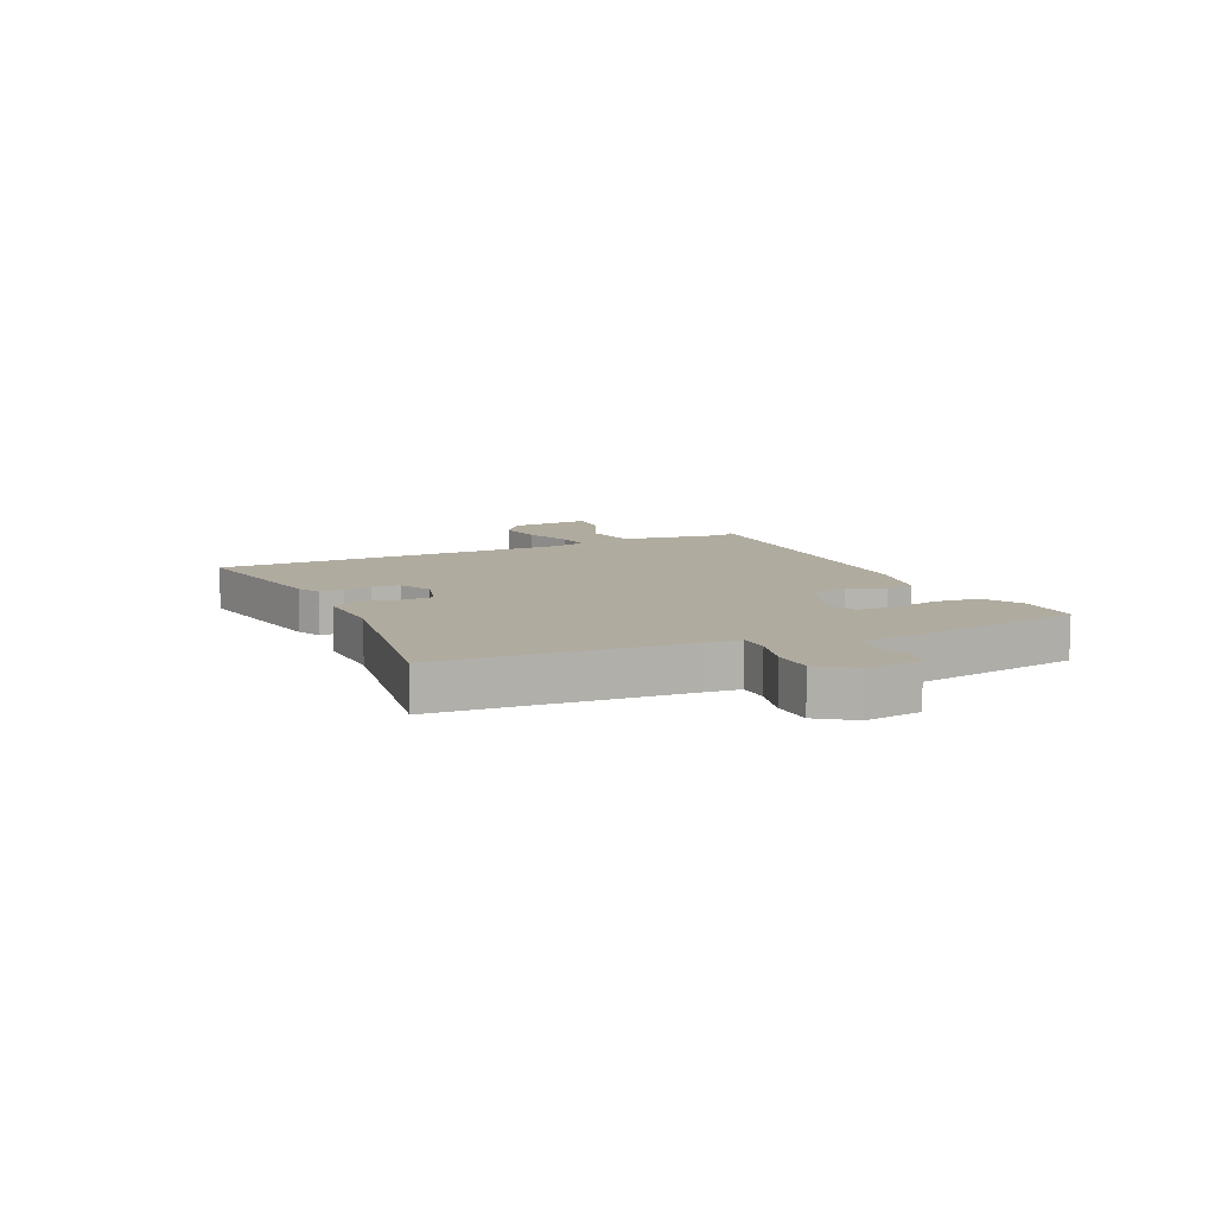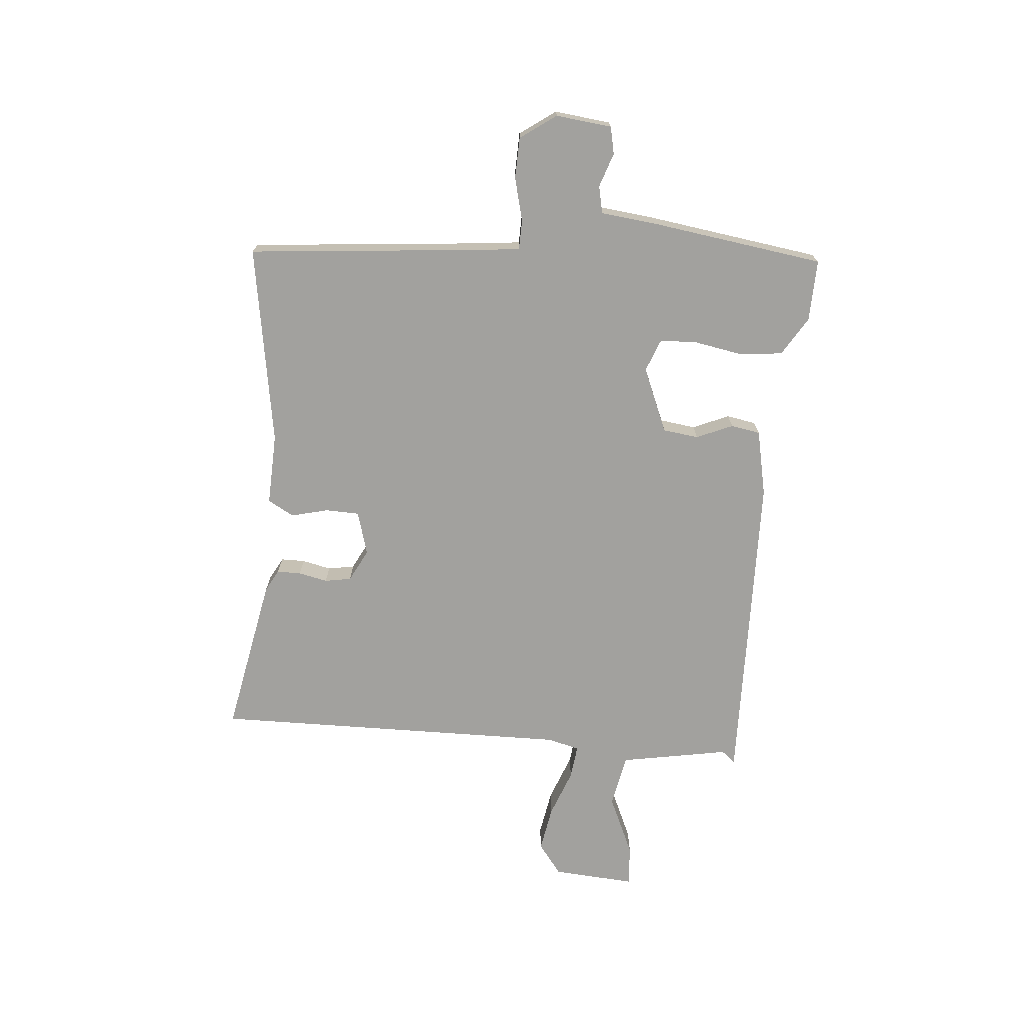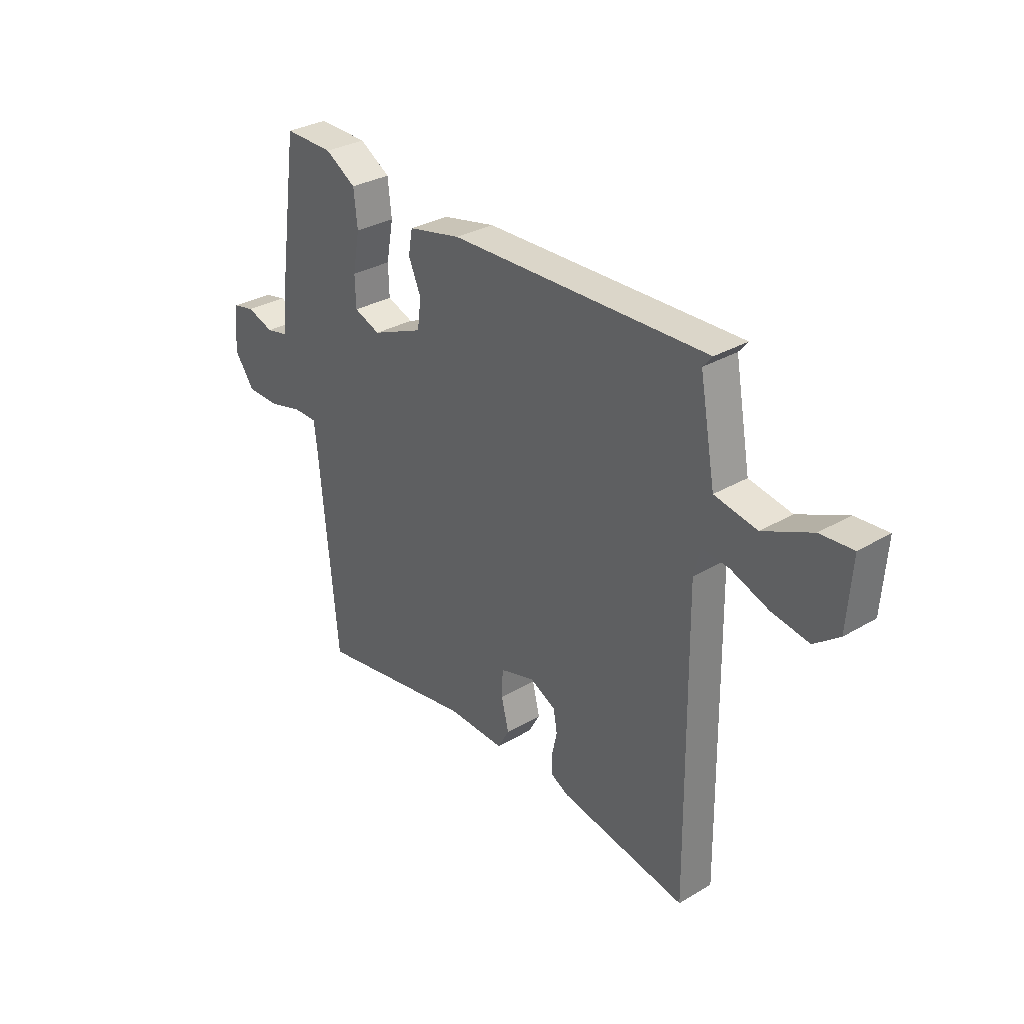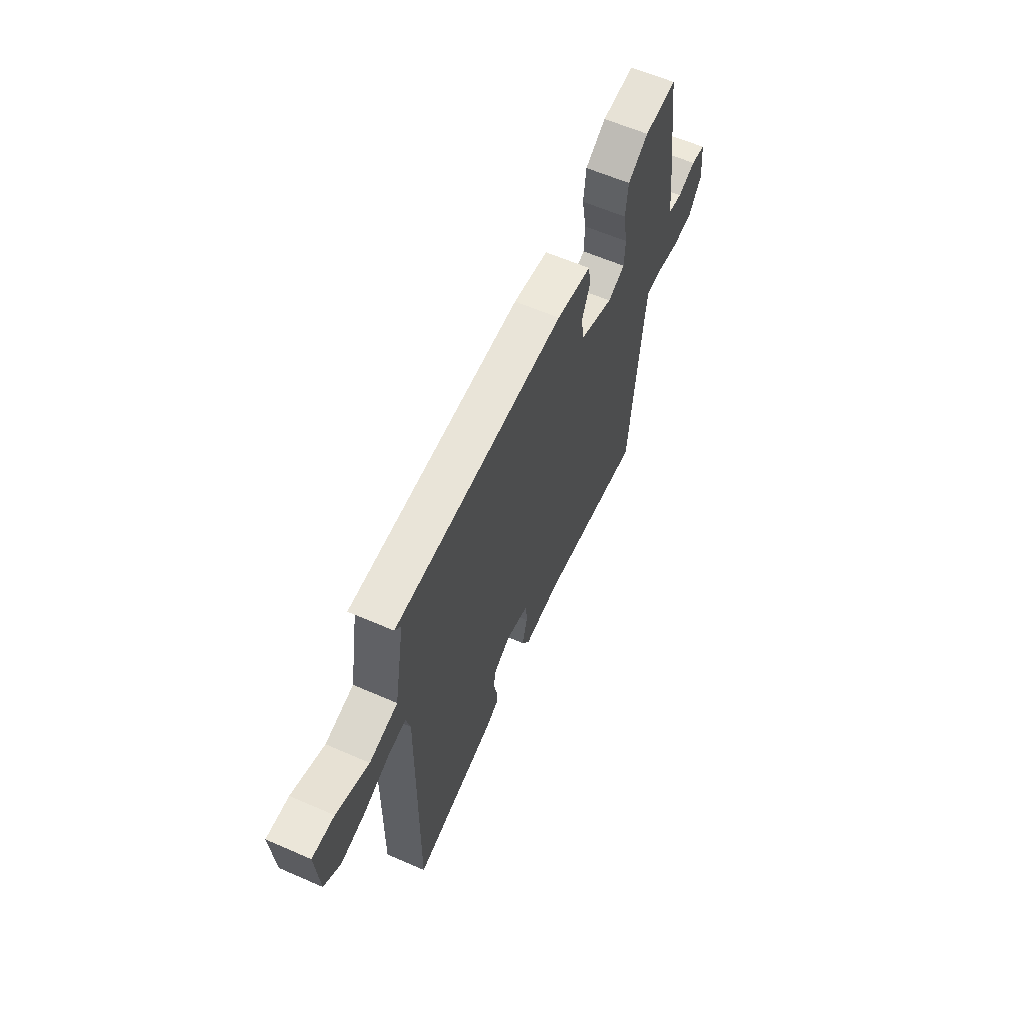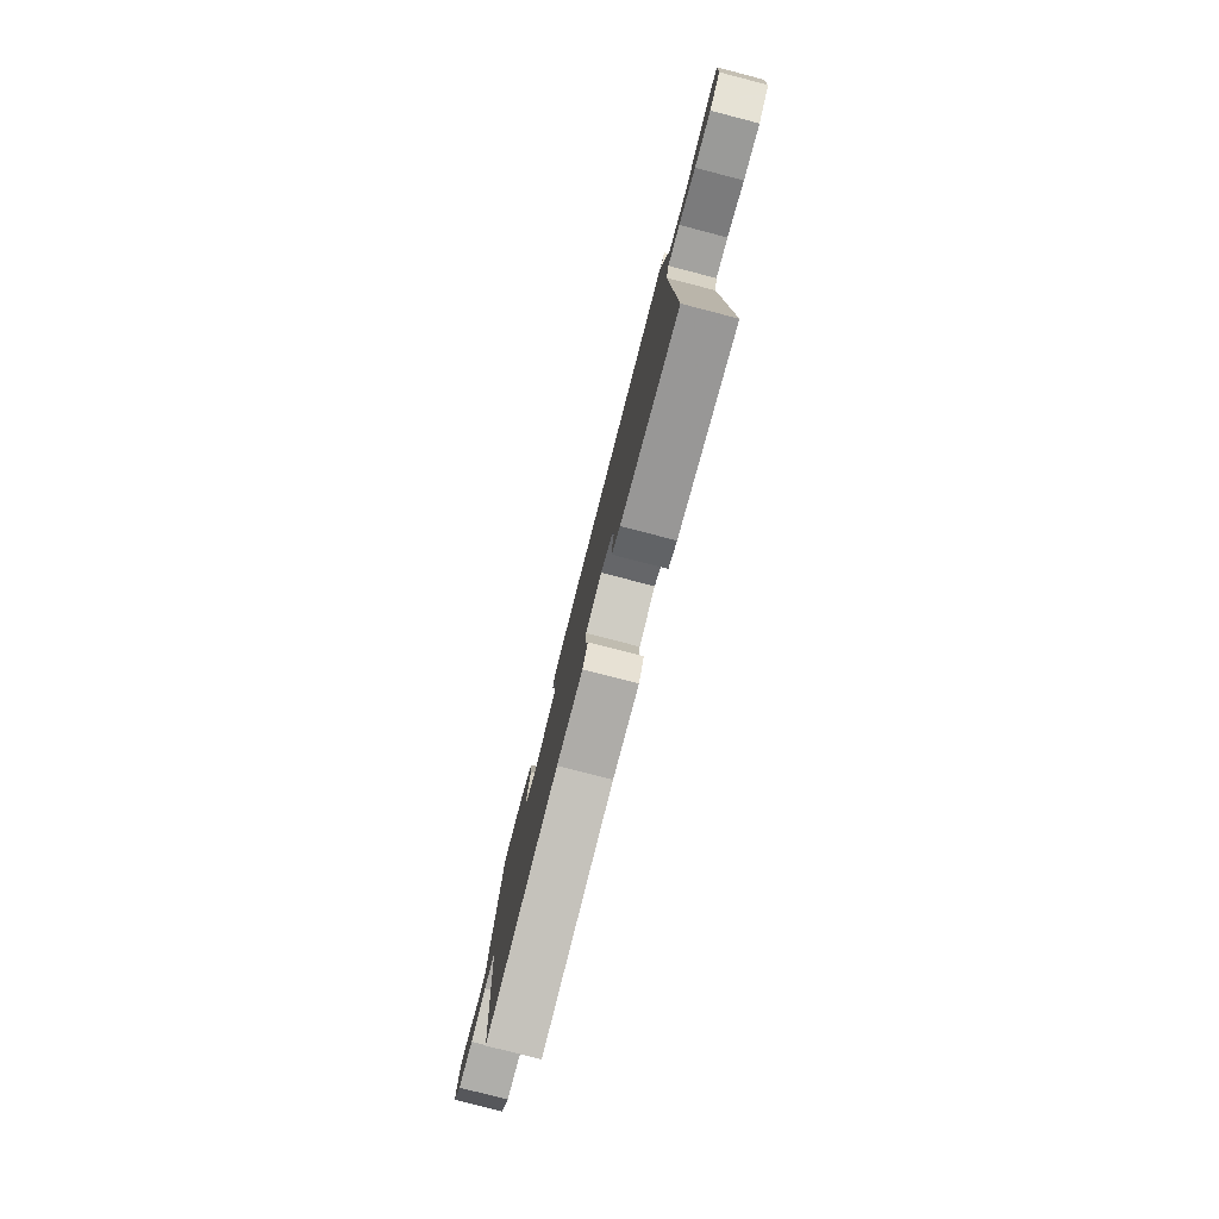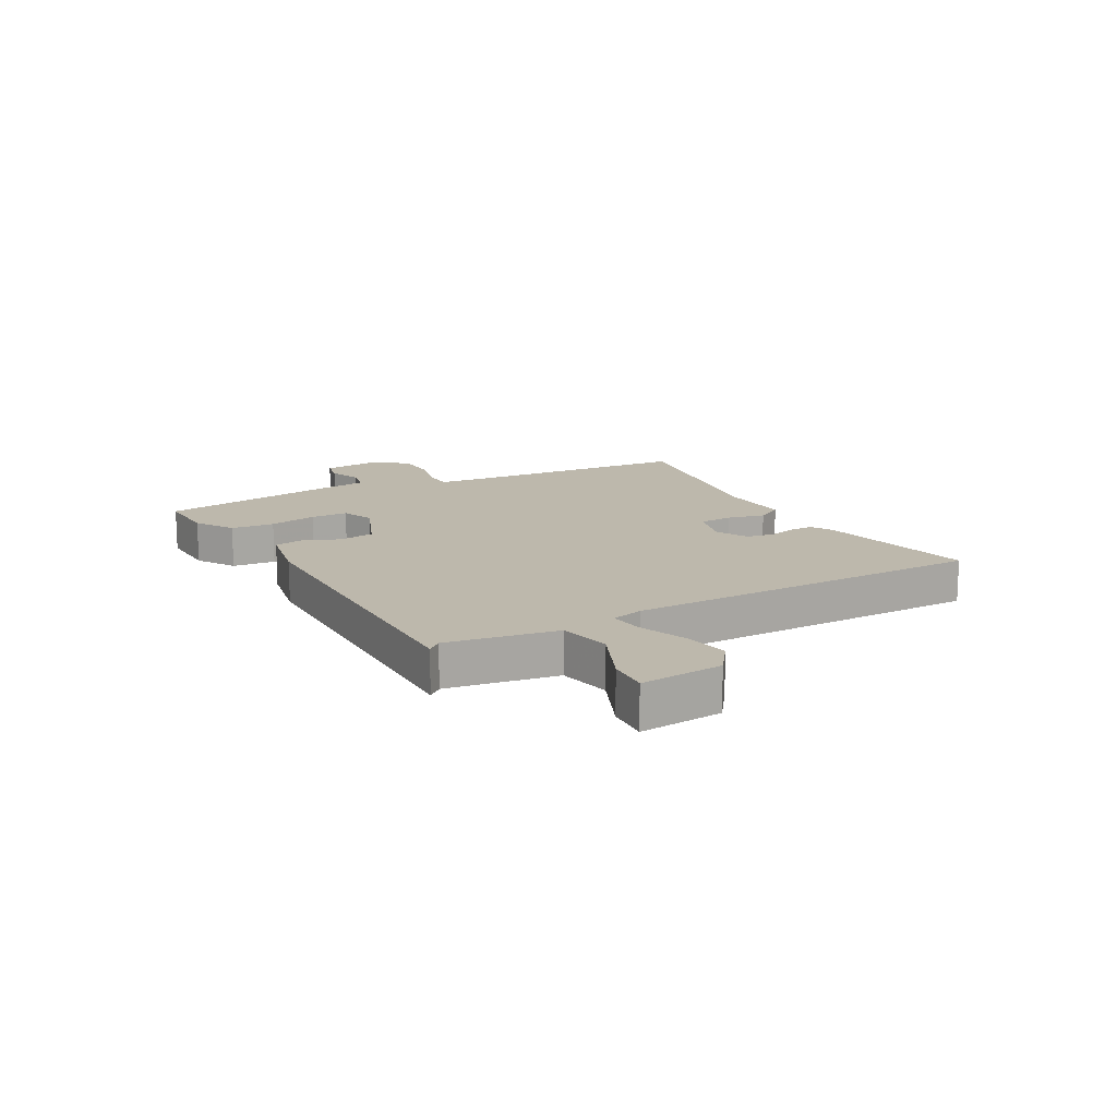
<metadata>
{"format":"obj","ext":"obj","renderer":"f3d","projection":"perspective","resolution":1024,"background":"white","views":[{"elev":9.7,"azim":-115.4,"up":"+Y"},{"elev":-72.0,"azim":-94.9,"up":"+Y"},{"elev":31.2,"azim":49.9,"up":"+Z"},{"elev":61.4,"azim":113.9,"up":"+Z"},{"elev":-79.2,"azim":75.5,"up":"+Z"},{"elev":14.7,"azim":60.3,"up":"+Y"}]}
</metadata>
<code>
v 0.493 0.07 -0.521
v 0.218 0.07 -0.468
v 0.179 0.07 -0.447
v 0.179 0.07 -0.405
v 0.19 0.07 -0.355
v 0.182 0.07 -0.309
v 0.126 0.07 -0.28
v 0.05 0.07 -0.302
v 0.048 0.07 -0.36
v 0.064 0.07 -0.425
v 0.039 0.07 -0.47
v -0.085 0.07 -0.465
v -0.431 0.07 -0.521
v -0.47 0.07 -0.102
v -0.477 0.07 -0.042
v -0.529 0.07 -0.041
v -0.603 0.07 -0.06
v -0.674 0.07 -0.058
v -0.718 0.07 0.004
v -0.707 0.07 0.101
v -0.66 0.07 0.111
v -0.601 0.07 0.091
v -0.554 0.07 0.101
v -0.543 0.07 0.199
v -0.5 0.07 0.499
v -0.393 0.07 0.496
v -0.326 0.07 0.455
v -0.318 0.07 0.38
v -0.333 0.07 0.297
v -0.331 0.07 0.232
v -0.274 0.07 0.21
v -0.162 0.07 0.257
v -0.154 0.07 0.319
v -0.181 0.07 0.382
v -0.172 0.07 0.433
v -0.057 0.07 0.457
v 0.502 0.07 0.469
v 0.482 0.07 0.445
v 0.516 0.07 0.256
v 0.608 0.07 0.238
v 0.713 0.07 0.285
v 0.784 0.07 0.29
v 0.774 0.07 0.147
v 0.72 0.07 0.106
v 0.64 0.07 0.12
v 0.558 0.07 0.151
v 0.499 0.07 0.158
v 0.485 0.07 0.102
v 0.493 0 -0.521
v 0.218 0 -0.468
v 0.179 0 -0.447
v 0.179 0 -0.405
v 0.19 0 -0.355
v 0.182 0 -0.309
v 0.126 0 -0.28
v 0.05 0 -0.302
v 0.048 0 -0.36
v 0.064 0 -0.425
v 0.039 0 -0.47
v -0.085 0 -0.465
v -0.431 0 -0.521
v -0.47 0 -0.102
v -0.477 0 -0.042
v -0.529 0 -0.041
v -0.603 0 -0.06
v -0.674 0 -0.058
v -0.718 0 0.004
v -0.707 0 0.101
v -0.66 0 0.111
v -0.601 0 0.091
v -0.554 0 0.101
v -0.543 0 0.199
v -0.5 0 0.499
v -0.393 0 0.496
v -0.326 0 0.455
v -0.318 0 0.38
v -0.333 0 0.297
v -0.331 0 0.232
v -0.274 0 0.21
v -0.162 0 0.257
v -0.154 0 0.319
v -0.181 0 0.382
v -0.172 0 0.433
v -0.057 0 0.457
v 0.502 0 0.469
v 0.482 0 0.445
v 0.516 0 0.256
v 0.608 0 0.238
v 0.713 0 0.285
v 0.784 0 0.29
v 0.774 0 0.147
v 0.72 0 0.106
v 0.64 0 0.12
v 0.558 0 0.151
v 0.499 0 0.158
v 0.485 0 0.102
f 43 44 45 46
f 43 46 47
f 40 41 42 43
f 39 40 43 47
f 38 39 47 48
f 36 37 38
f 33 34 35 36
f 32 33 36 38
f 31 32 38 48
f 26 27 28 29
f 26 29 30
f 23 24 25 26
f 23 26 30
f 19 20 21 22
f 19 22 23
f 16 17 18 19
f 15 16 19 23
f 12 13 14
f 12 14 15
f 9 10 11 12
f 8 9 12 15
f 7 8 15 23
f 2 3 4 5
f 2 5 6
f 1 2 6
f 31 48 1 6
f 23 30 31
f 6 7 23 31
f 94 93 92 91
f 95 94 91
f 91 90 89 88
f 95 91 88 87
f 96 95 87 86
f 86 85 84
f 84 83 82 81
f 86 84 81 80
f 96 86 80 79
f 77 76 75 74
f 78 77 74
f 74 73 72 71
f 78 74 71
f 70 69 68 67
f 71 70 67
f 67 66 65 64
f 71 67 64 63
f 62 61 60
f 63 62 60
f 60 59 58 57
f 63 60 57 56
f 71 63 56 55
f 53 52 51 50
f 54 53 50
f 54 50 49
f 54 49 96 79
f 79 78 71
f 79 71 55 54
f 1 49 50 2
f 2 50 51 3
f 3 51 52 4
f 4 52 53 5
f 5 53 54 6
f 6 54 55 7
f 7 55 56 8
f 8 56 57 9
f 9 57 58 10
f 10 58 59 11
f 11 59 60 12
f 12 60 61 13
f 13 61 62 14
f 14 62 63 15
f 15 63 64 16
f 16 64 65 17
f 17 65 66 18
f 18 66 67 19
f 19 67 68 20
f 20 68 69 21
f 21 69 70 22
f 22 70 71 23
f 23 71 72 24
f 24 72 73 25
f 25 73 74 26
f 26 74 75 27
f 27 75 76 28
f 28 76 77 29
f 29 77 78 30
f 30 78 79 31
f 31 79 80 32
f 32 80 81 33
f 33 81 82 34
f 34 82 83 35
f 35 83 84 36
f 36 84 85 37
f 37 85 86 38
f 38 86 87 39
f 39 87 88 40
f 40 88 89 41
f 41 89 90 42
f 42 90 91 43
f 43 91 92 44
f 44 92 93 45
f 45 93 94 46
f 46 94 95 47
f 47 95 96 48
f 48 96 49 1

</code>
